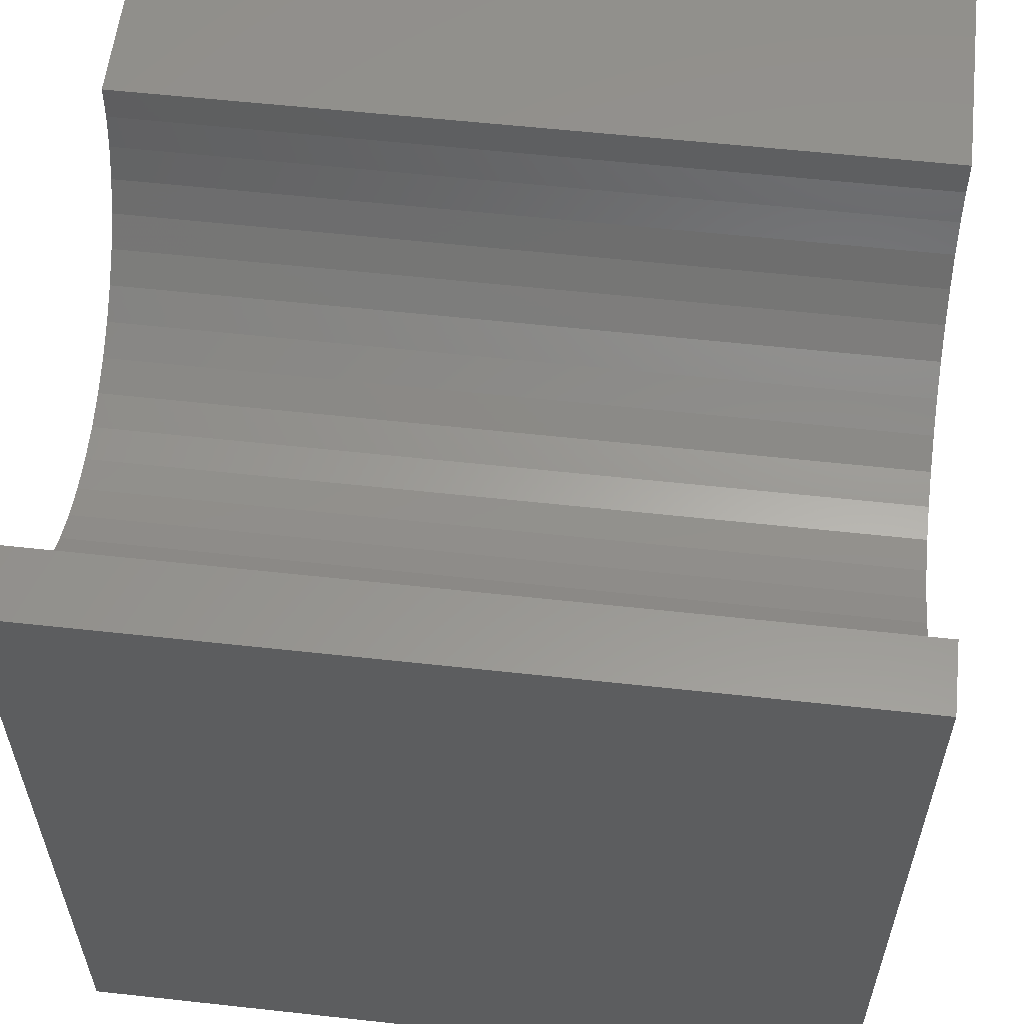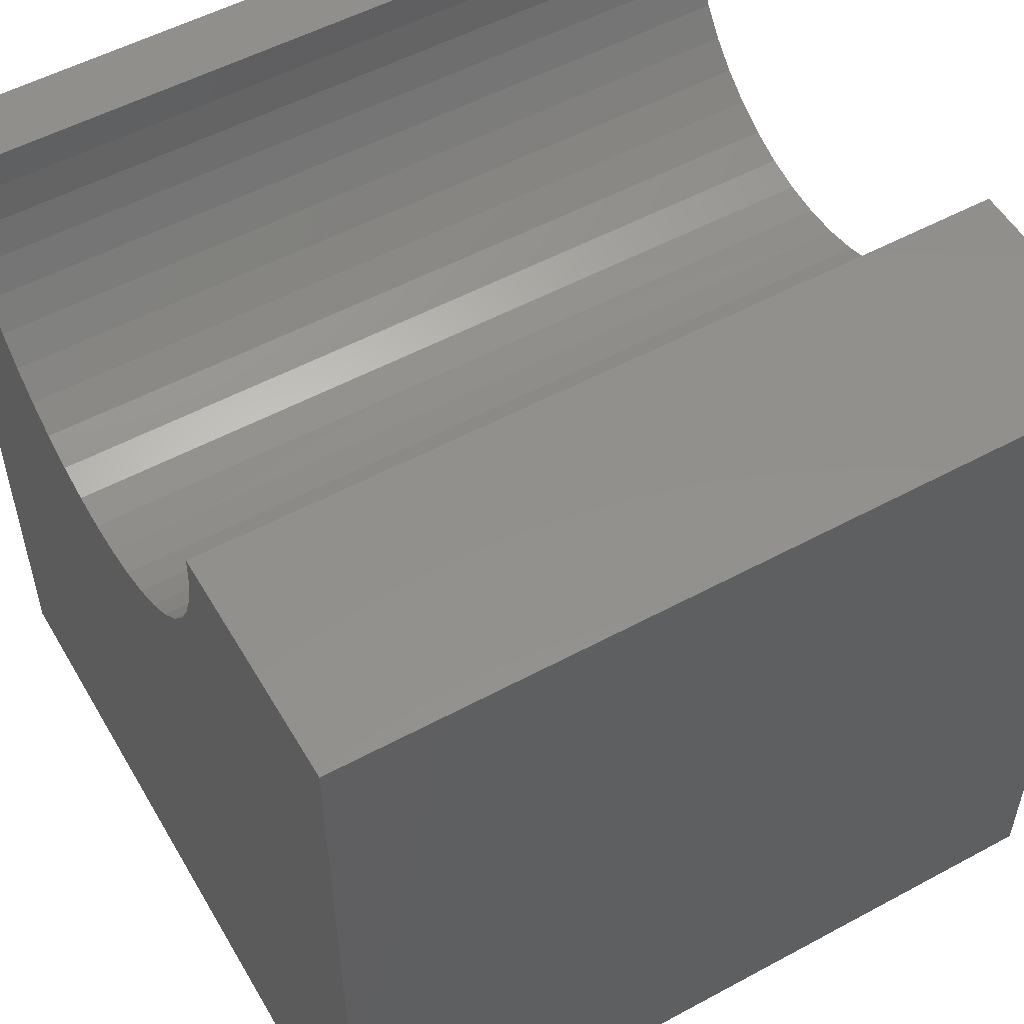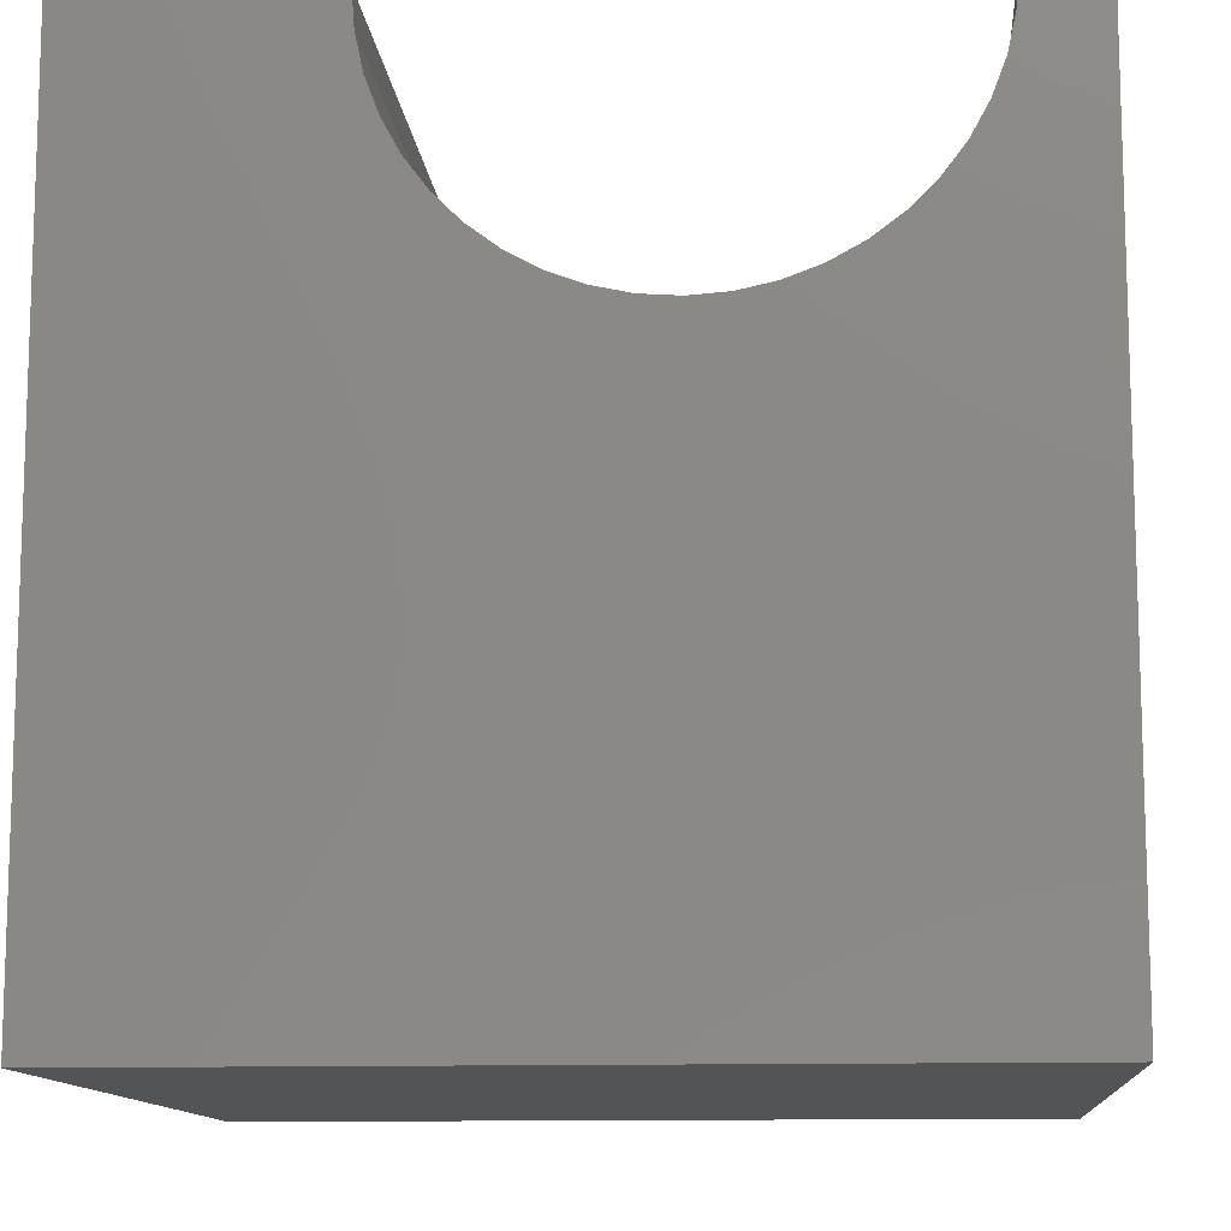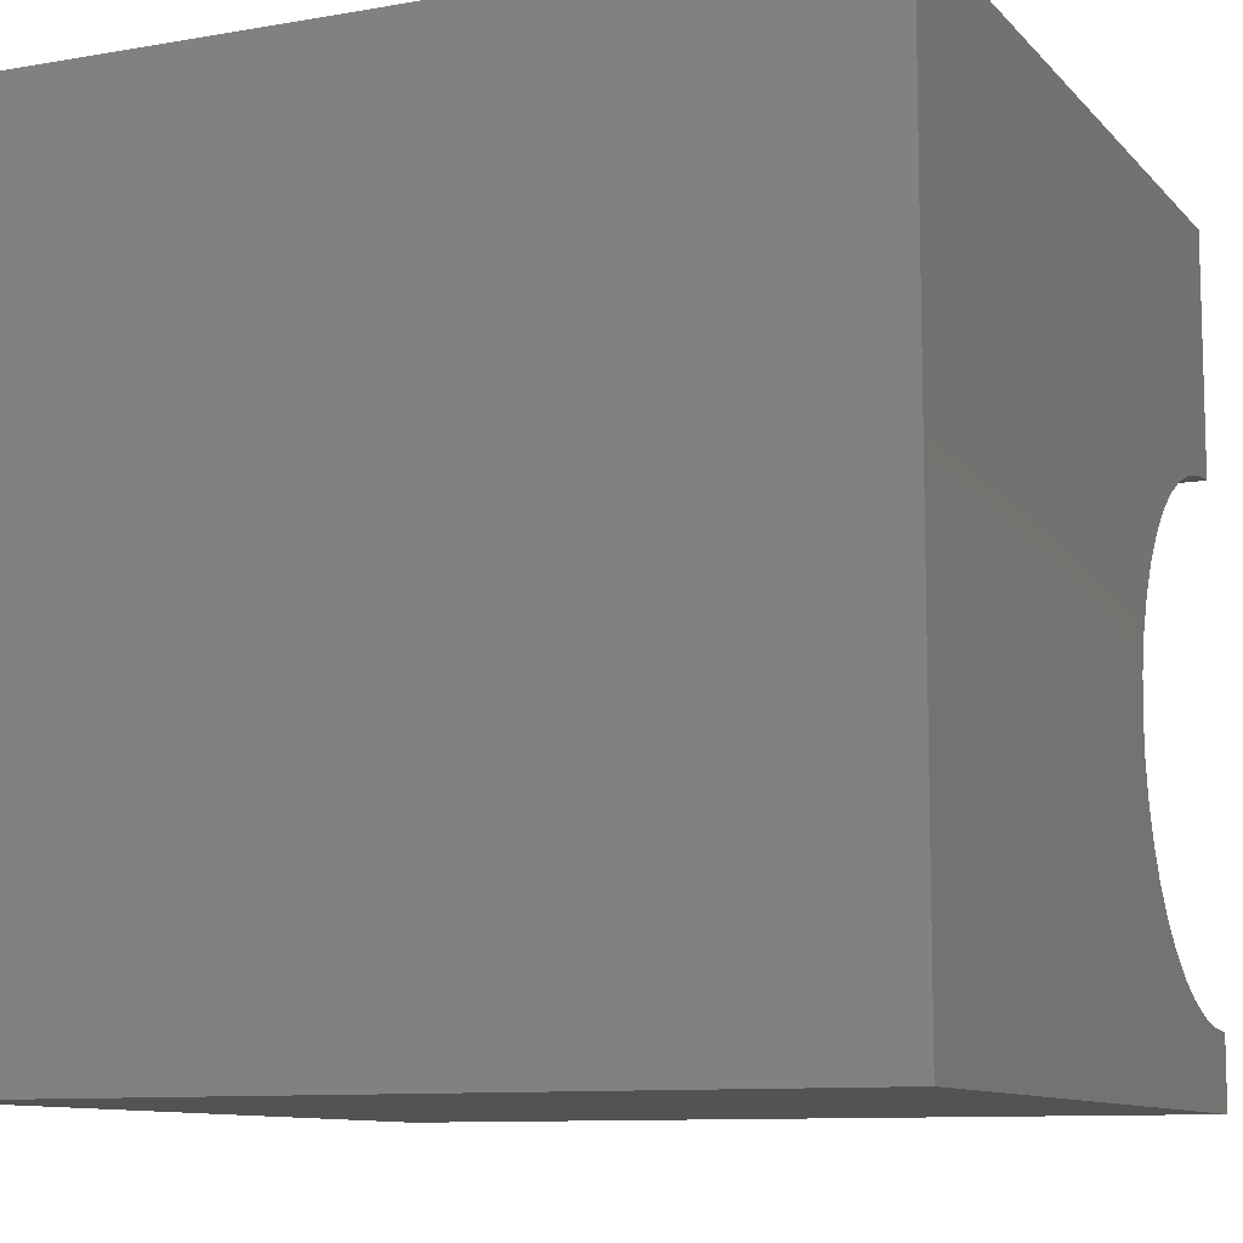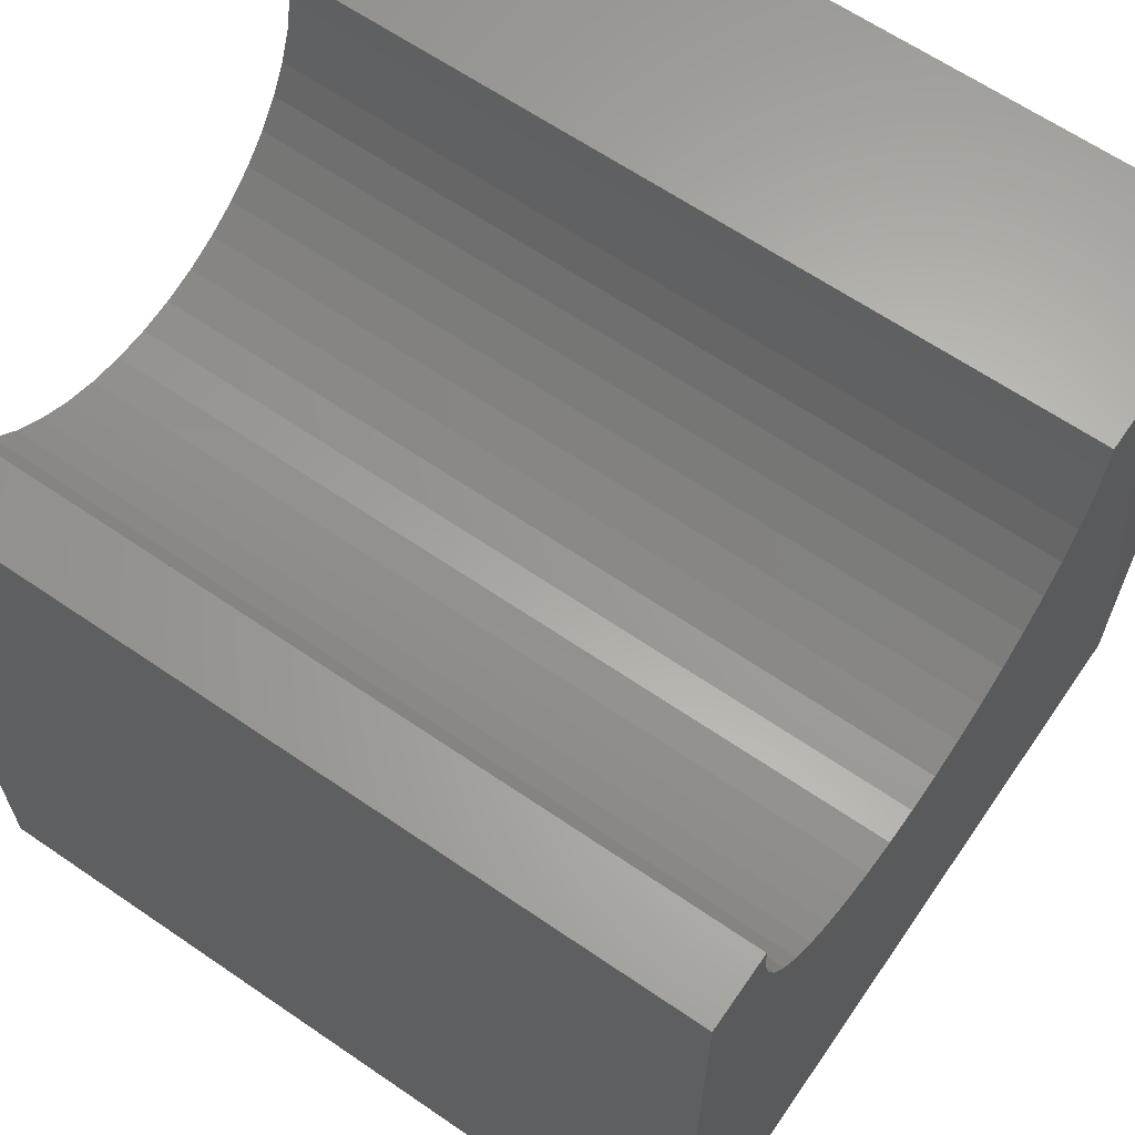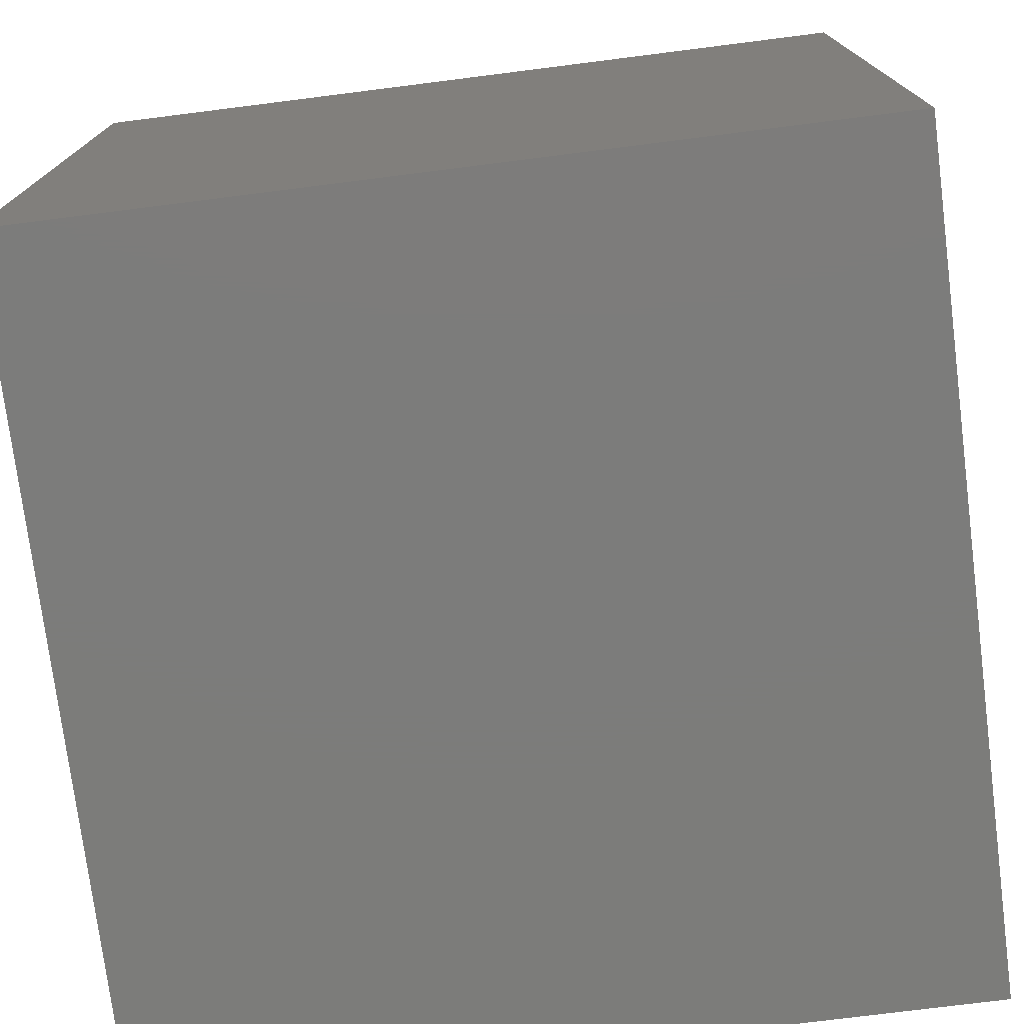
<metadata>
{"format":"stl","ext":"stl","renderer":"f3d","projection":"perspective","resolution":1024,"background":"white","views":[{"elev":57.9,"azim":6.5,"up":"+Z"},{"elev":53.7,"azim":150.1,"up":"+Z"},{"elev":-11.7,"azim":-85.4,"up":"+Z"},{"elev":-10.1,"azim":-156.0,"up":"+Y"},{"elev":64.3,"azim":34.6,"up":"+Z"},{"elev":-75.4,"azim":-172.8,"up":"+Y"}]}
</metadata>
<code>
# stl→obj: 54 verts, 104 faces
v 10 7.067 10
v 10 10 10
v 0 7.067 10
v 0 10 10
v 0 7.035 9.56
v 0 0.8858 10
v 0 0.9172 9.56
v 0 0 10
v 0 1.011 9.129
v 0 0 0
v 0 1.165 8.716
v 0 1.376 8.329
v 0 1.641 7.976
v 0 1.952 7.664
v 0 10 0
v 0 6 7.664
v 0 6.312 7.976
v 0 2.305 7.4
v 0 2.692 7.189
v 0 3.106 7.035
v 0 6.576 8.329
v 0 6.787 8.716
v 0 6.941 9.129
v 0 3.536 6.941
v 0 3.976 6.91
v 0 4.416 6.941
v 0 4.847 7.035
v 0 5.26 7.189
v 0 5.647 7.4
v 10 0.8858 10
v 10 0 10
v 10 0.9172 9.56
v 10 7.035 9.56
v 10 6.941 9.129
v 10 10 0
v 10 1.952 7.664
v 10 1.641 7.976
v 10 0 0
v 10 6.787 8.716
v 10 6.576 8.329
v 10 6.312 7.976
v 10 3.536 6.941
v 10 3.106 7.035
v 10 1.376 8.329
v 10 1.165 8.716
v 10 1.011 9.129
v 10 6 7.664
v 10 5.647 7.4
v 10 5.26 7.189
v 10 2.692 7.189
v 10 2.305 7.4
v 10 4.847 7.035
v 10 4.416 6.941
v 10 3.976 6.91
f 1 2 3
f 3 2 4
f 5 3 4
f 6 7 8
f 8 7 9
f 8 9 10
f 10 9 11
f 11 12 10
f 10 12 13
f 10 13 14
f 15 16 17
f 14 18 10
f 10 18 19
f 10 19 20
f 17 21 15
f 15 21 22
f 15 22 4
f 4 22 23
f 4 23 5
f 20 24 10
f 10 24 25
f 10 25 15
f 15 25 26
f 15 26 27
f 27 28 15
f 15 28 29
f 15 29 16
f 6 8 30
f 30 8 31
f 32 30 31
f 1 33 2
f 2 33 34
f 2 34 35
f 36 37 38
f 34 39 35
f 35 39 40
f 35 40 41
f 42 43 38
f 37 44 38
f 38 44 45
f 38 45 31
f 31 45 46
f 31 46 32
f 41 47 35
f 35 47 48
f 35 48 49
f 43 50 38
f 38 50 51
f 38 51 36
f 49 52 35
f 35 52 53
f 35 53 38
f 38 53 54
f 38 54 42
f 15 35 10
f 10 35 38
f 2 35 4
f 4 35 15
f 38 31 10
f 10 31 8
f 6 30 32
f 6 32 7
f 7 32 46
f 7 46 9
f 9 46 45
f 9 45 11
f 11 45 44
f 11 44 12
f 12 44 37
f 12 37 13
f 13 37 36
f 13 36 14
f 14 36 51
f 14 51 18
f 18 51 50
f 18 50 19
f 19 50 43
f 19 43 20
f 20 43 42
f 20 42 24
f 24 42 54
f 24 54 25
f 25 54 53
f 25 53 26
f 26 53 52
f 26 52 27
f 27 52 49
f 27 49 28
f 28 49 48
f 28 48 29
f 29 48 47
f 29 47 16
f 16 47 41
f 16 41 17
f 17 41 40
f 17 40 21
f 21 40 39
f 21 39 22
f 22 39 34
f 22 34 23
f 23 34 33
f 23 33 5
f 5 33 1
f 5 1 3

</code>
